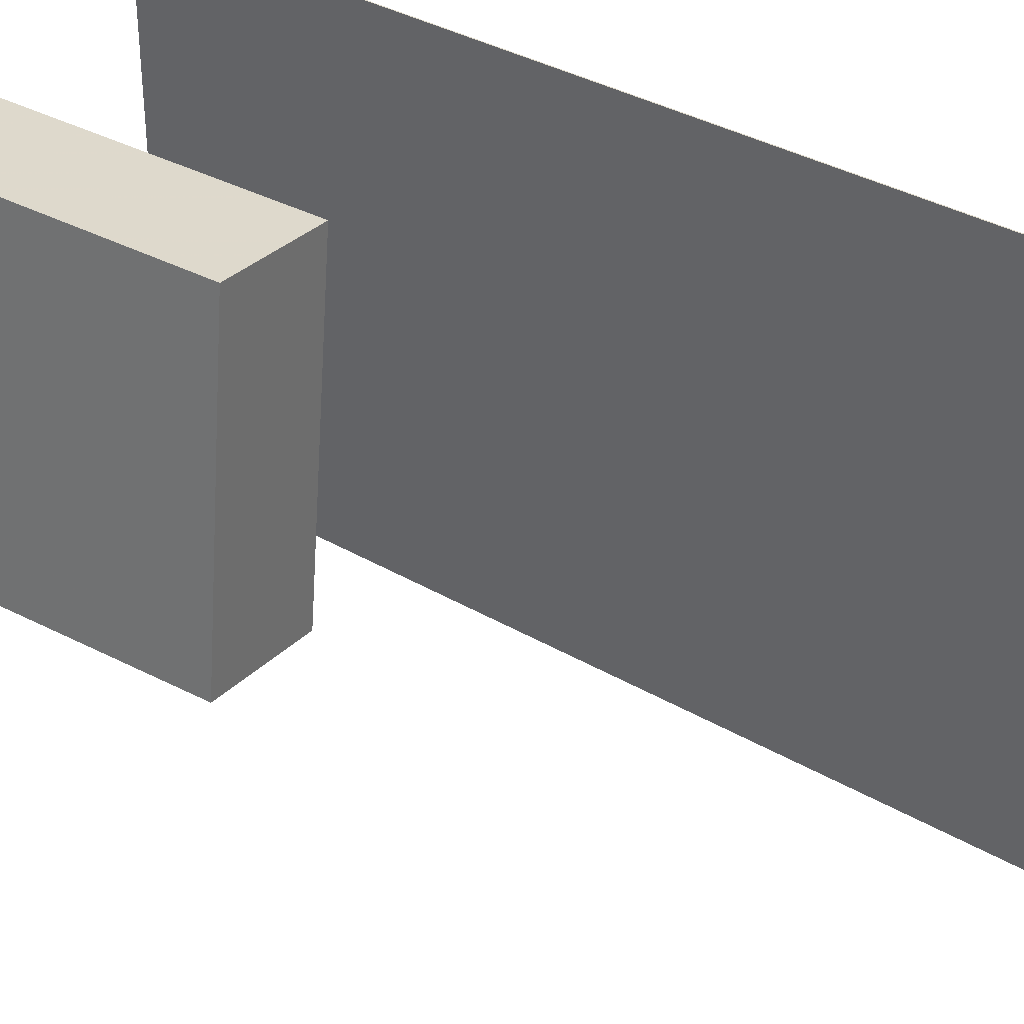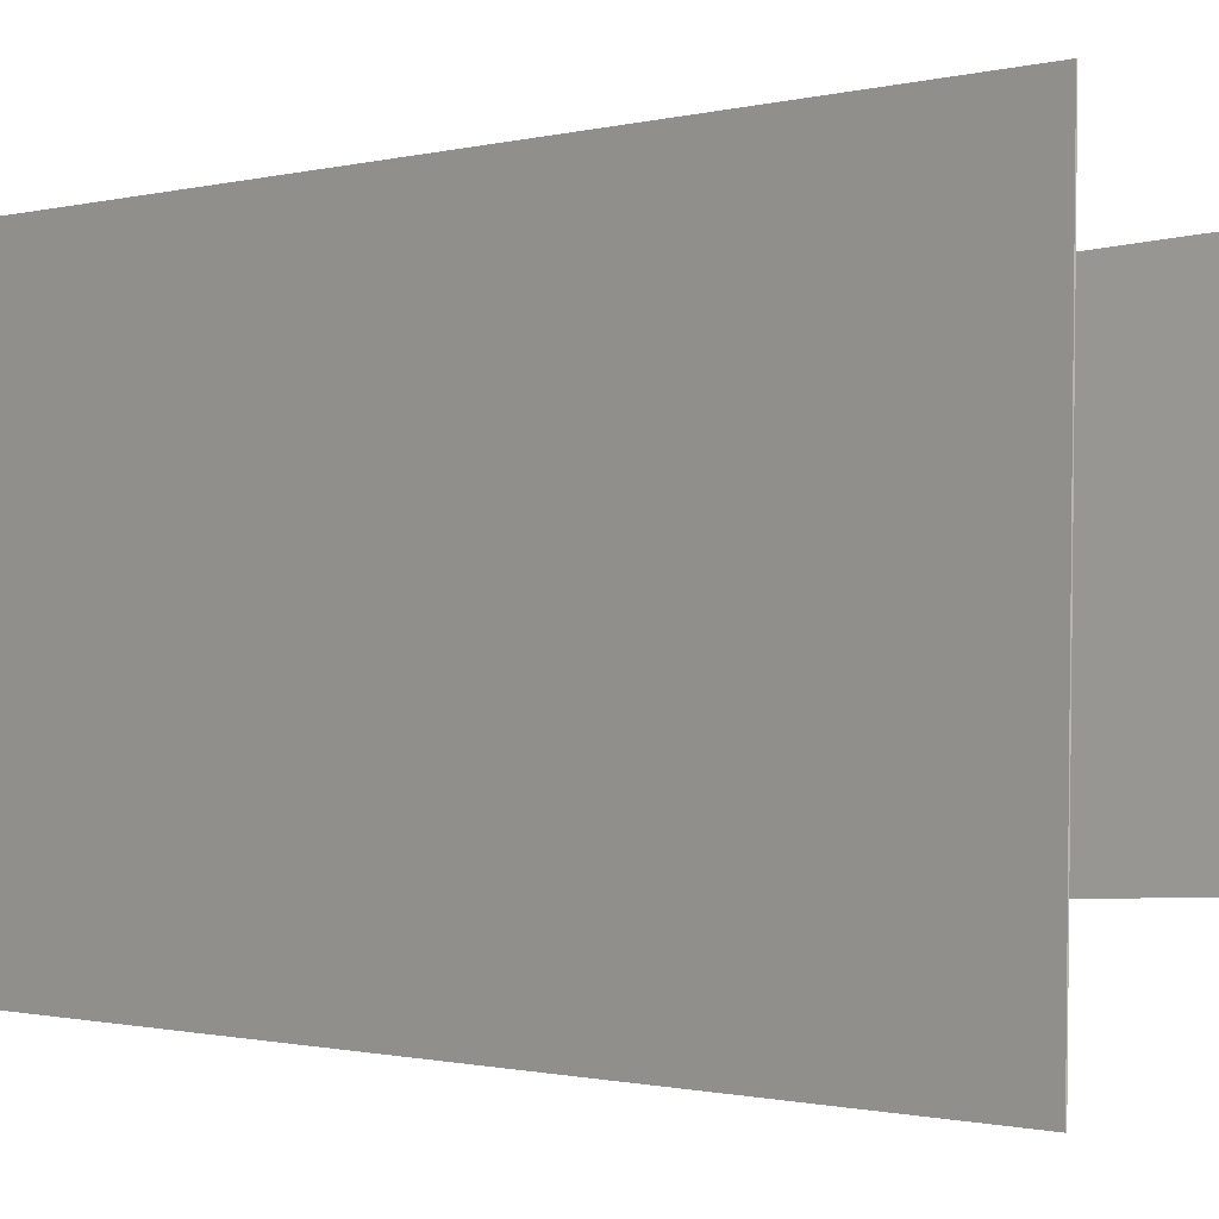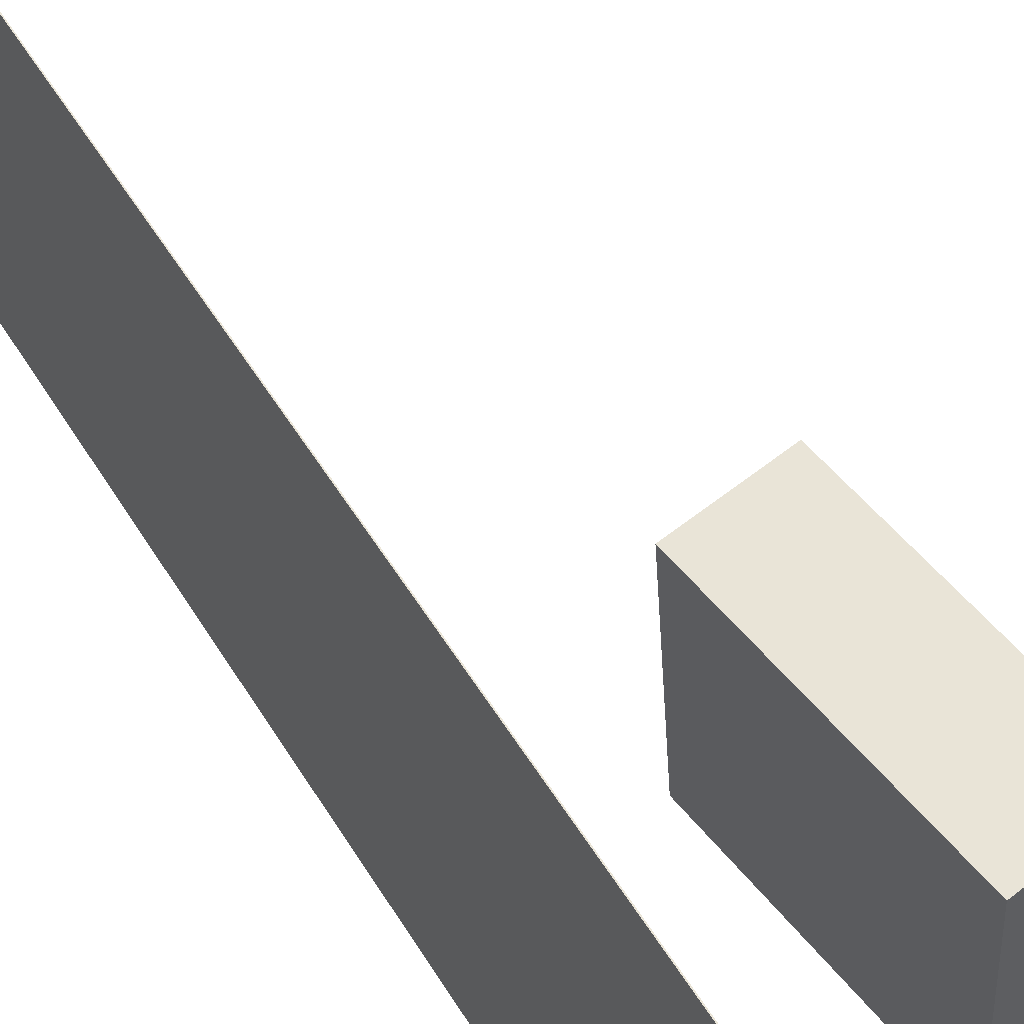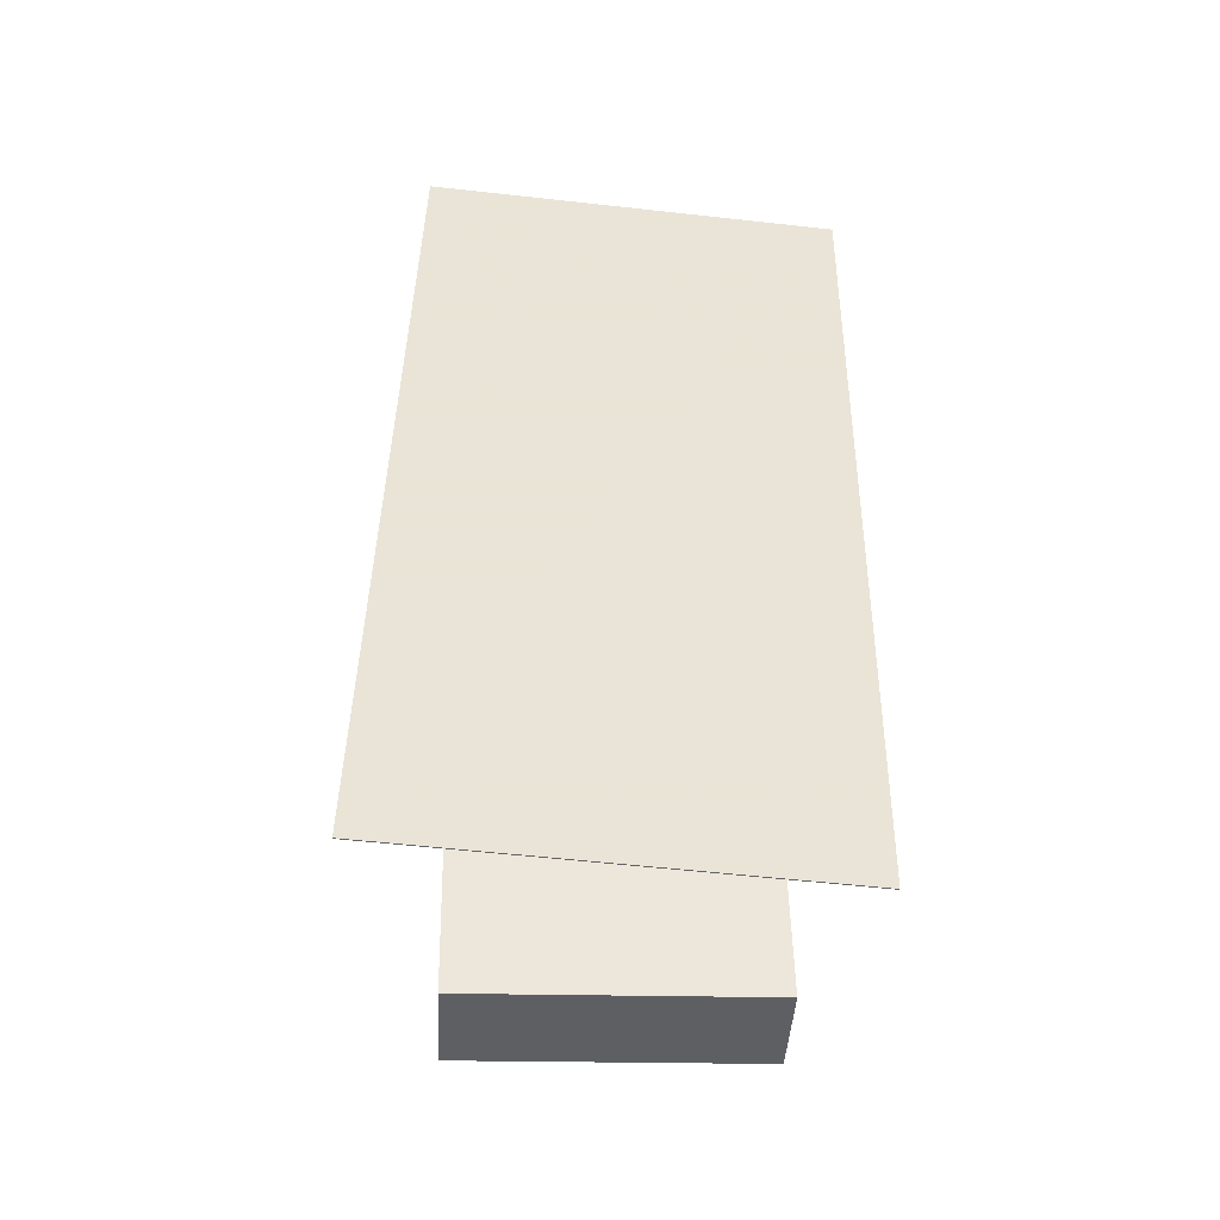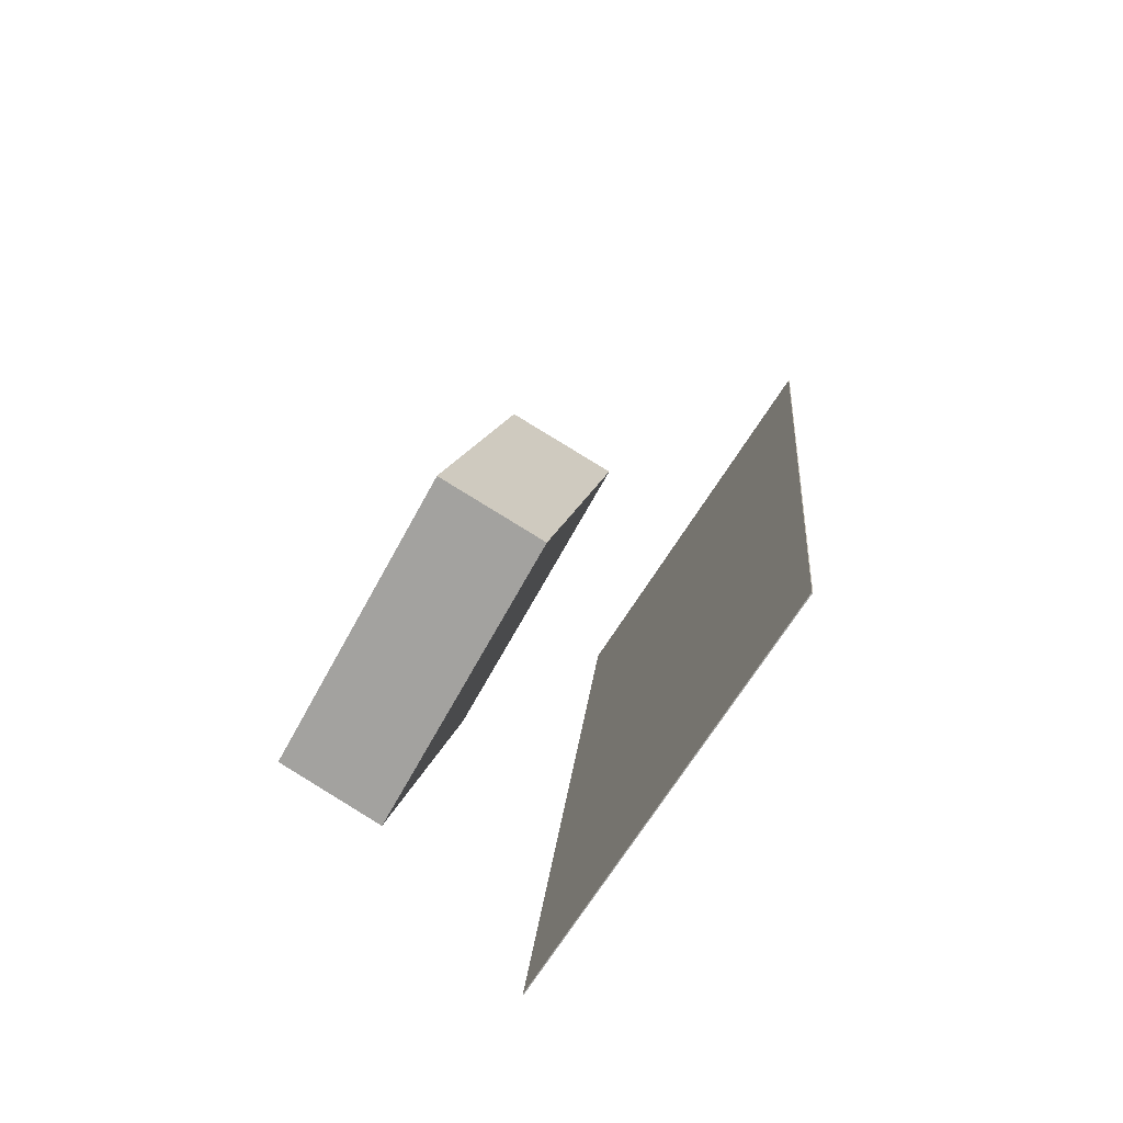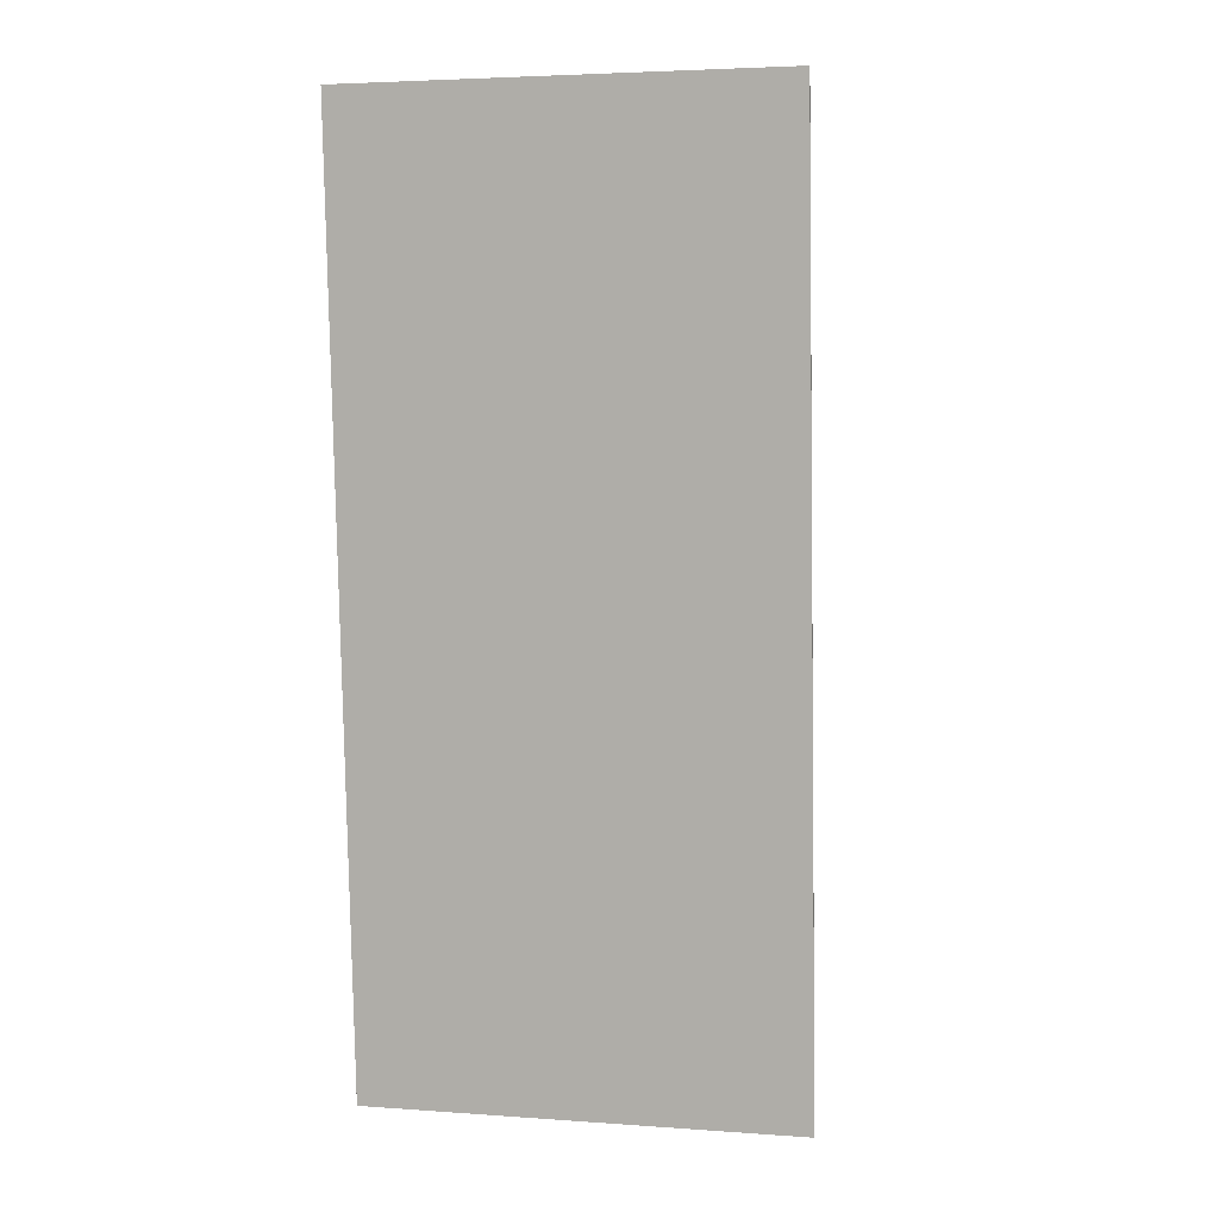
<metadata>
{"format":"obj","ext":"obj","renderer":"f3d","projection":"perspective","resolution":1024,"background":"white","views":[{"elev":32.6,"azim":136.4,"up":"+Z"},{"elev":-1.3,"azim":-34.7,"up":"+Z"},{"elev":57.7,"azim":-26.0,"up":"+Z"},{"elev":-54.5,"azim":-95.9,"up":"+Y"},{"elev":-71.0,"azim":148.0,"up":"+Y"},{"elev":2.4,"azim":-76.2,"up":"+Y"}]}
</metadata>
<code>
v -0.07679 -0.3817 -0.2071
v -0.07259 -0.3843 0.1803
v -0.07765 -0.3818 -0.2071
v -0.07346 -0.3844 0.1803
v -0.1656 0.4538 -0.2005
v -0.1614 0.4512 0.1869
v -0.1664 0.4537 -0.2005
v -0.1622 0.4511 0.1869
f 1.0 7.0 5.0
f 1.0 3.0 7.0
f 1.0 4.0 3.0
f 1.0 2.0 4.0
f 3.0 8.0 7.0
f 3.0 4.0 8.0
f 5.0 7.0 8.0
f 5.0 8.0 6.0
f 1.0 5.0 6.0
f 1.0 6.0 2.0
f 2.0 6.0 8.0
f 2.0 8.0 4.0
v 0.09763 -0.3457 -0.1278
v 0.08261 -0.3379 0.1364
v 0.04411 -0.098 -0.1382
v 0.02909 -0.09014 0.126
v 0.1895 -0.3257 -0.1232
v 0.1744 -0.3179 0.141
v 0.1359 -0.07797 -0.1336
v 0.1209 -0.07011 0.1306
f 9.0 15.0 13.0
f 9.0 11.0 15.0
f 9.0 12.0 11.0
f 9.0 10.0 12.0
f 11.0 16.0 15.0
f 11.0 12.0 16.0
f 13.0 15.0 16.0
f 13.0 16.0 14.0
f 9.0 13.0 14.0
f 9.0 14.0 10.0
f 10.0 14.0 16.0
f 10.0 16.0 12.0

</code>
